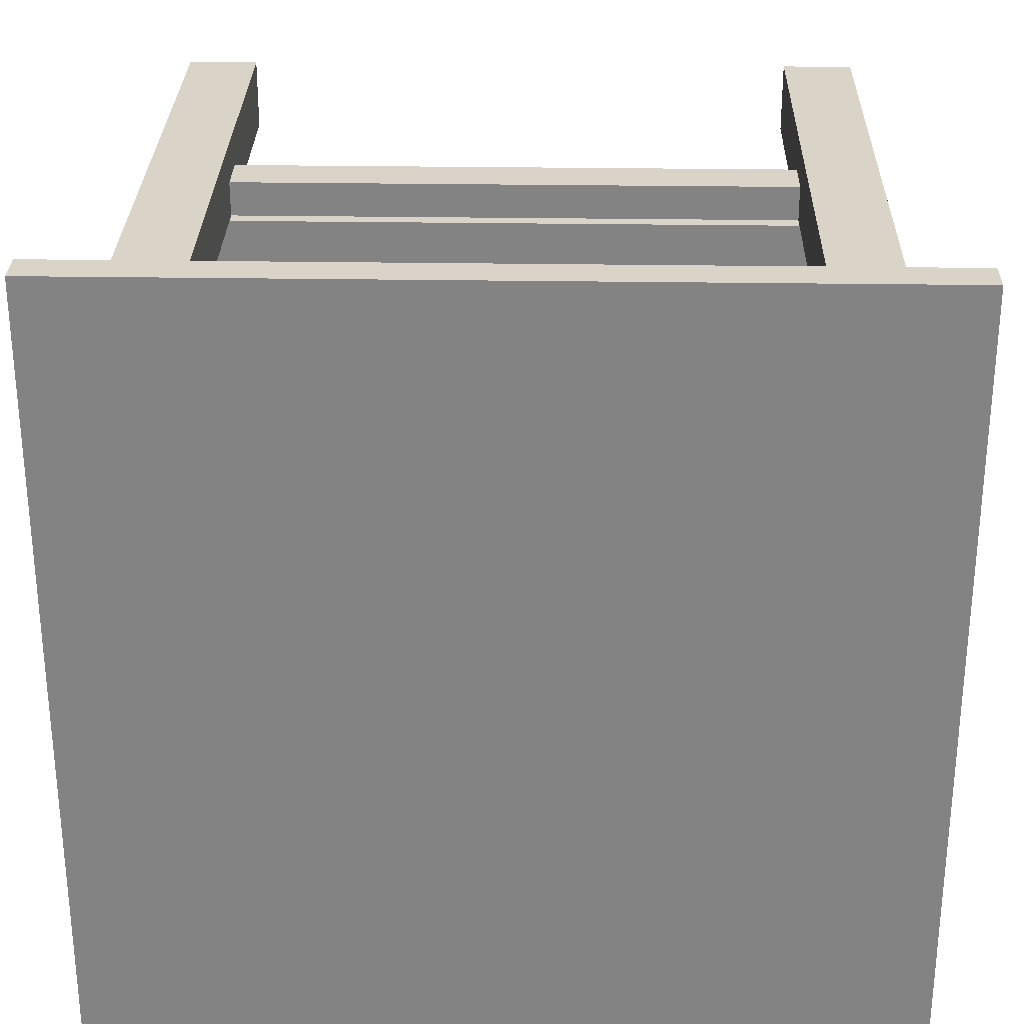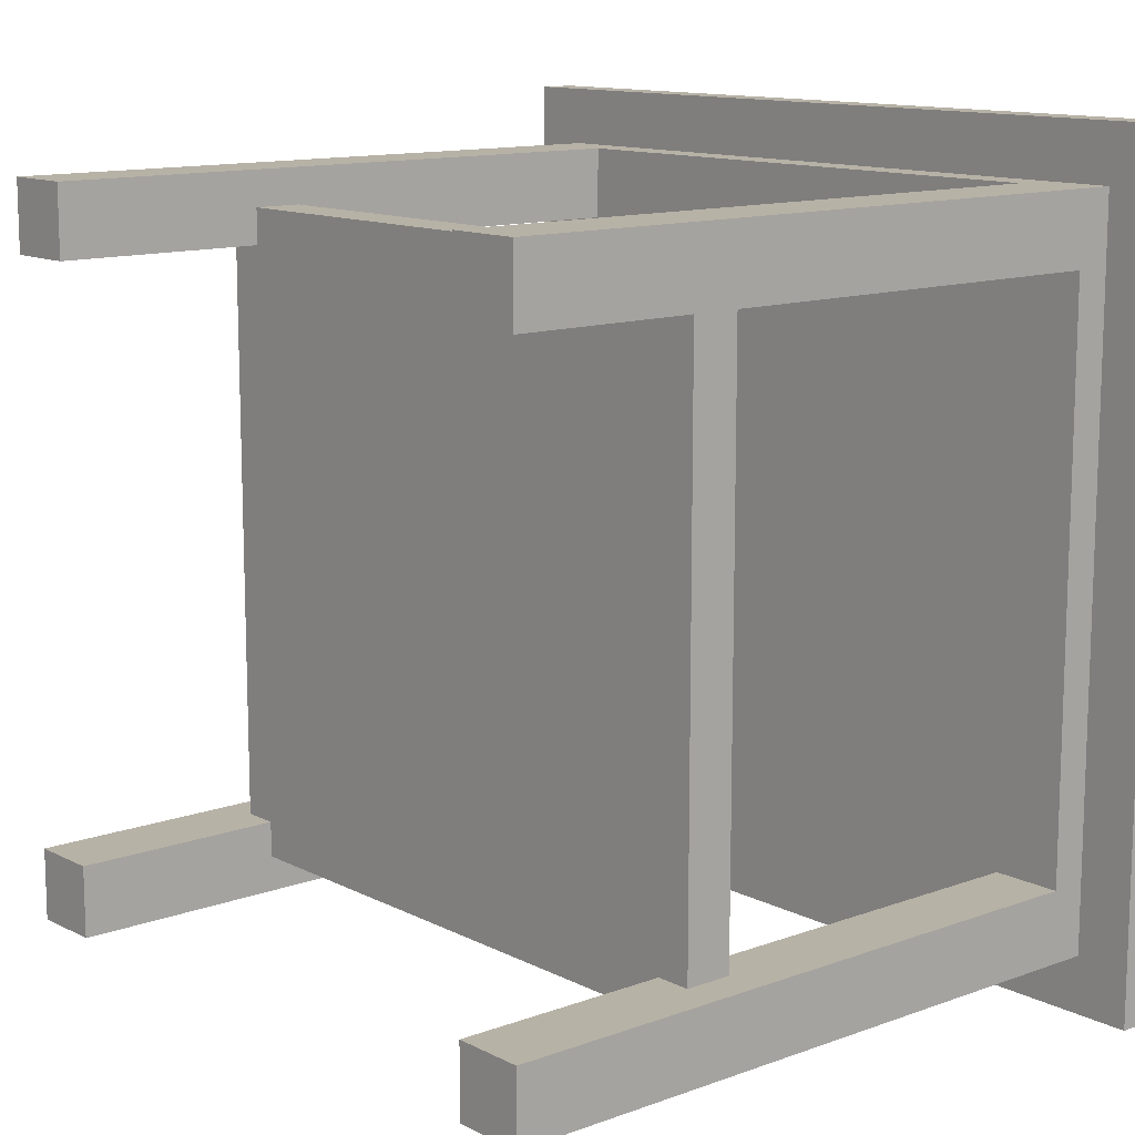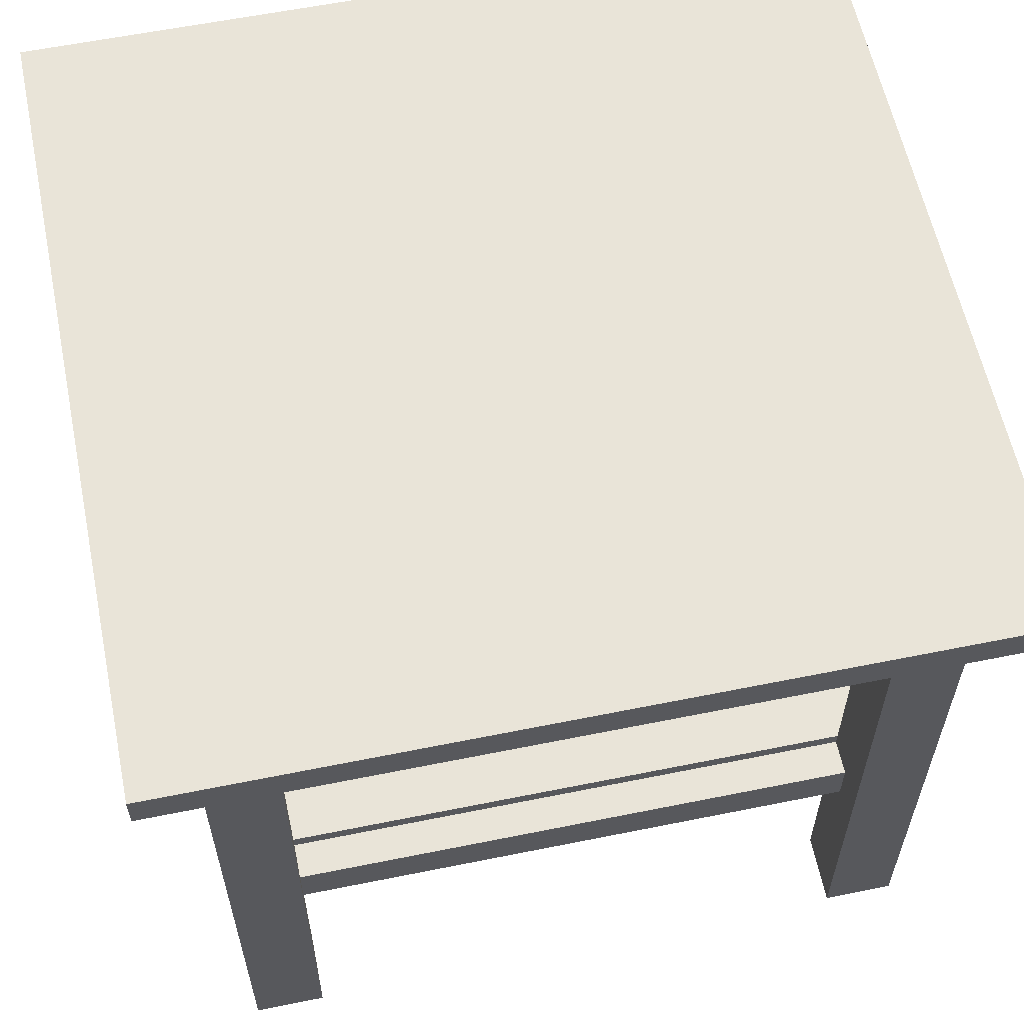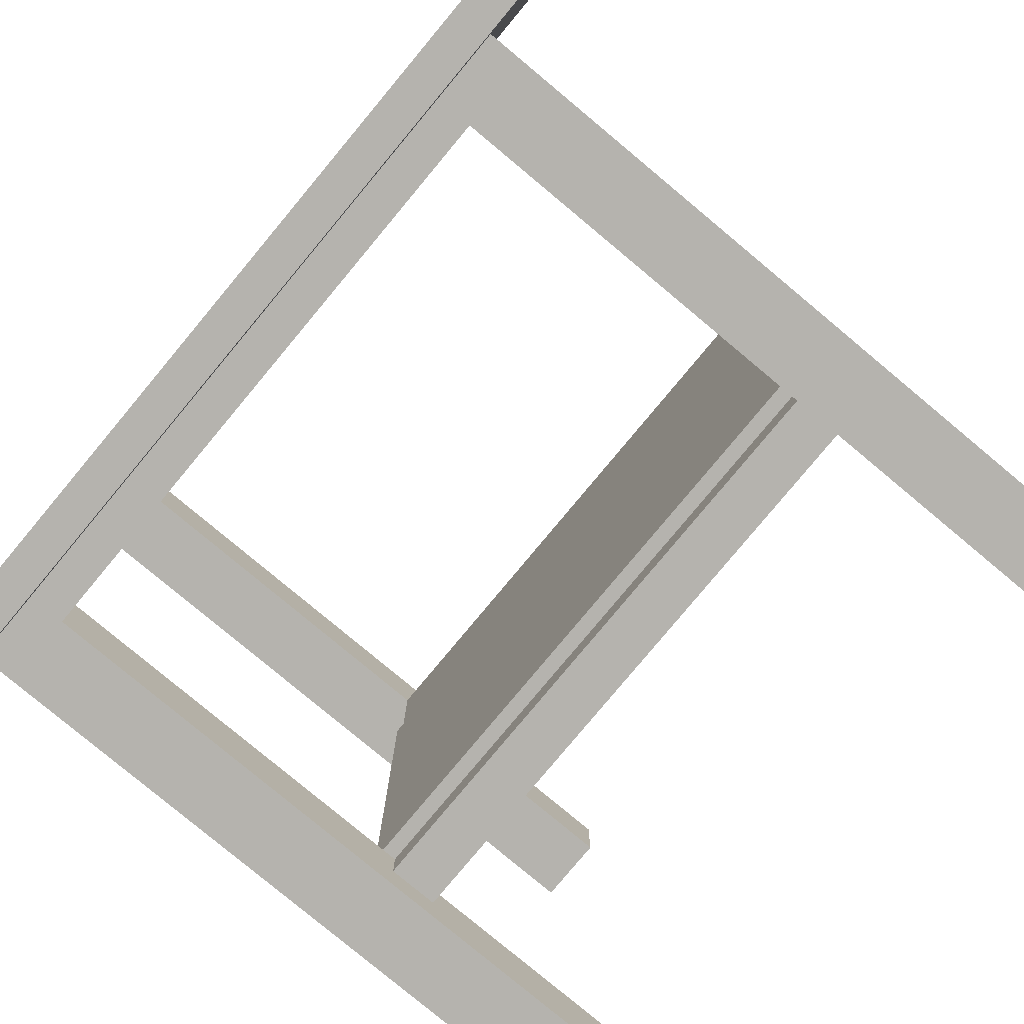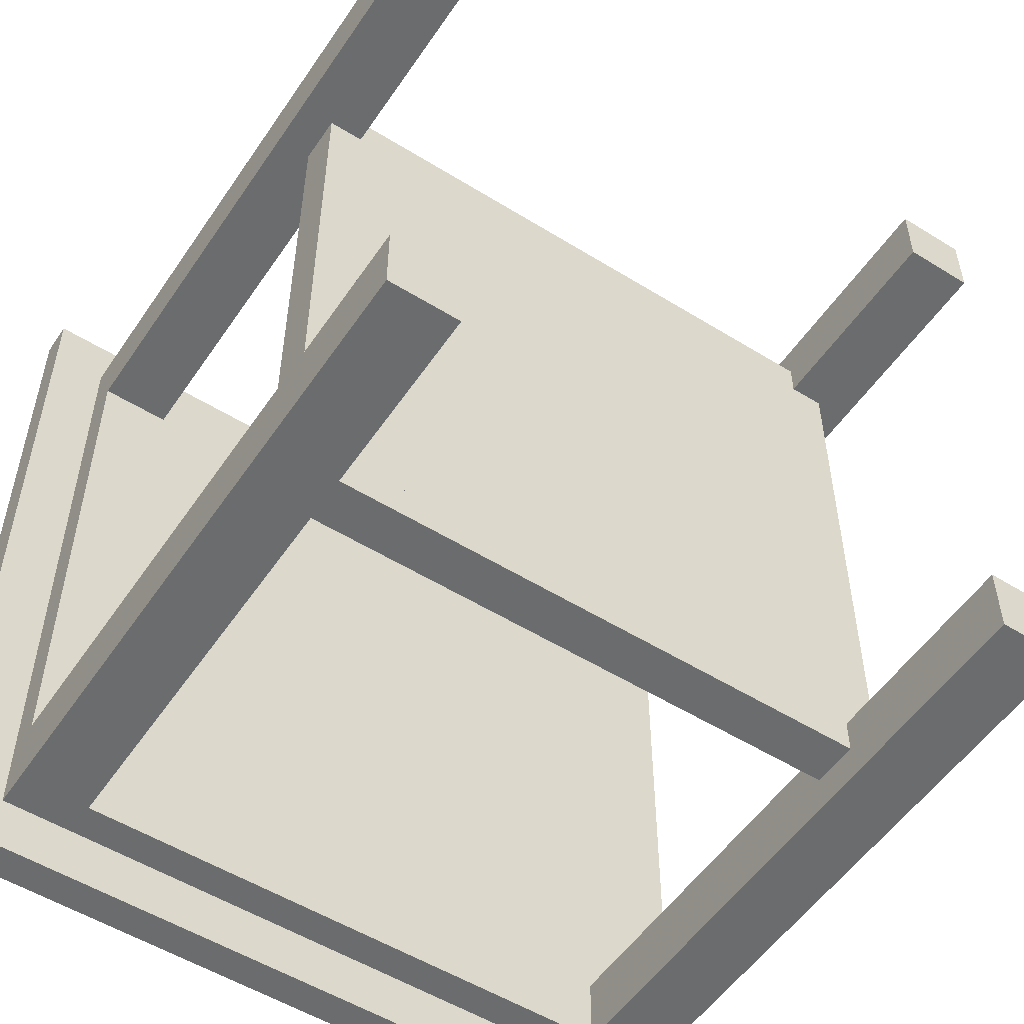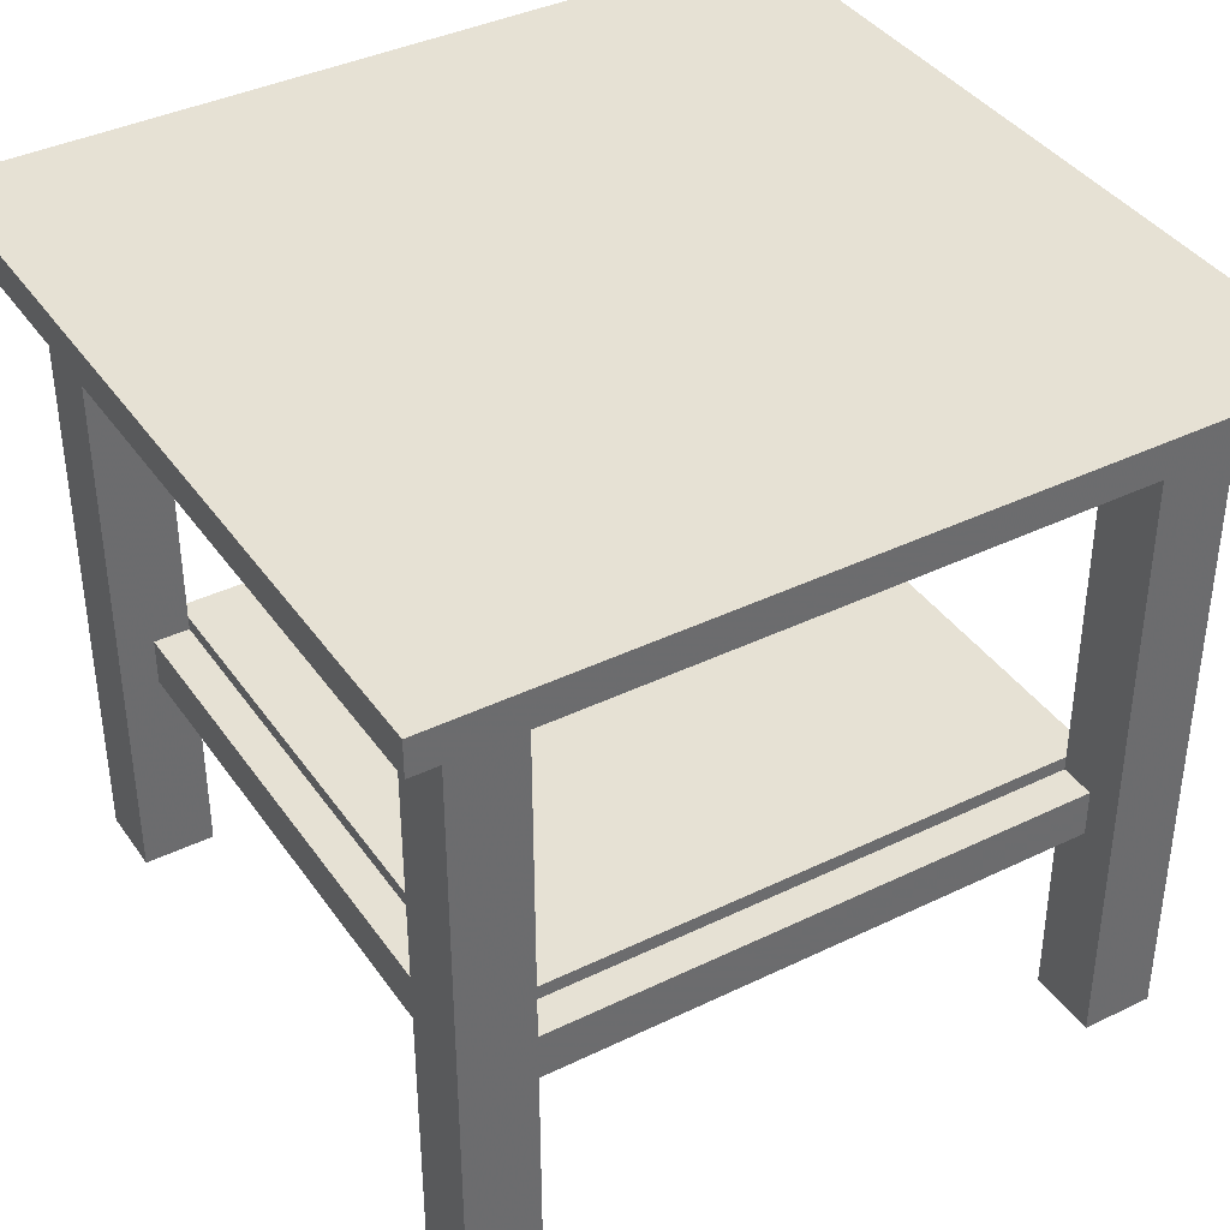
<metadata>
{"format":"obj","ext":"obj","renderer":"f3d","projection":"perspective","resolution":1024,"background":"white","views":[{"elev":28.7,"azim":-178.7,"up":"+Z"},{"elev":12.4,"azim":49.5,"up":"+Z"},{"elev":59.8,"azim":-101.7,"up":"+Y"},{"elev":-80.0,"azim":-129.8,"up":"+Z"},{"elev":-53.6,"azim":-33.5,"up":"+Z"},{"elev":39.1,"azim":-31.2,"up":"+Y"}]}
</metadata>
<code>
g Mesh1 Model
v -0.2602 -0.2602 -0.2602
v -0.2602 0.2082 -0.2082
v -0.2602 -0.2602 -0.2082
f 1 2 3
v -0.2602 0.2082 -0.2602
f 2 1 4
v -0.2082 0.2082 -0.2602
f 1 5 4
v -0.2082 -0.2602 -0.2602
f 5 1 6
v -0.2082 -0.2602 -0.2082
f 1 7 6
f 7 1 3
v -0.2342 -0.1041 -0.2082
f 3 8 7
f 8 3 2
v -0.2342 -0.06926 -0.2082
f 8 2 9
v -0.2082 -0.06926 -0.2082
f 9 2 10
v -0.2082 -0.05885 -0.2082
f 10 2 11
v -0.2082 0.2082 -0.2082
f 11 2 12
v -0.2602 0.2082 0.2082
f 12 13 2
v -0.2082 0.2082 0.2082
f 13 12 14
v 0.2082 0.2082 -0.2602
f 12 15 14
f 15 12 5
v -0.2082 -0.06926 -0.2342
f 16 12 5
f 10 12 16
f 12 10 11
v 0.2082 -0.06926 -0.2082
f 11 17 10
v 0.2082 -0.05885 -0.2082
f 17 11 18
v -0.2082 -0.05885 0.2082
f 18 19 11
v 0.2082 -0.05885 0.2082
f 19 18 20
v 0.2082 -0.06926 0.2082
f 18 21 20
f 21 18 17
v 0.2342 -0.06926 -0.2082
f 18 22 17
v 0.2602 0.2082 -0.2082
f 23 22 18
v 0.2342 -0.1041 -0.2082
f 23 24 22
v 0.2602 -0.2602 -0.2082
f 25 24 23
v 0.2082 -0.1041 -0.2082
f 25 26 24
v 0.2082 -0.2602 -0.2082
f 26 25 27
v 0.2082 -0.2602 -0.2602
f 25 28 27
v 0.2602 -0.2602 -0.2602
f 28 25 29
v 0.2602 0.2082 -0.2602
f 25 30 29
f 30 25 23
v 0.2082 0.2082 -0.2082
f 31 30 23
f 30 31 15
v 0.2082 -0.06926 -0.2342
f 31 32 15
f 18 32 31
f 32 18 17
f 10 32 17
f 32 10 16
v -0.2082 -0.1041 -0.2082
f 16 33 10
v -0.2082 -0.1041 -0.2342
f 33 16 34
f 16 5 34
f 6 34 5
f 7 34 6
f 34 7 33
f 33 7 8
v -0.2342 -0.1041 0.2082
f 35 33 8
v -0.2082 -0.1041 0.2082
f 33 35 36
v -0.2602 -0.2602 0.2082
f 37 36 35
v -0.2082 -0.2602 0.2082
f 36 37 38
v -0.2082 -0.2602 0.2602
f 37 39 38
v -0.2602 -0.2602 0.2602
f 39 37 40
v -0.2602 0.2082 0.2602
f 37 41 40
f 41 37 13
f 37 35 13
v -0.2342 -0.06926 0.2082
f 13 35 42
f 8 42 35
f 42 8 9
f 8 10 9
f 10 8 33
f 10 26 33
f 26 10 24
f 24 10 17
f 24 17 22
f 22 21 17
v 0.2342 -0.06926 0.2082
f 21 22 43
v 0.2342 -0.1041 0.2082
f 22 44 43
f 44 22 24
f 26 44 24
v 0.2082 -0.1041 0.2082
f 26 45 44
f 33 45 26
f 33 36 45
v 0.2082 -0.1041 0.2342
f 36 46 45
v -0.2082 -0.1041 0.2342
f 46 36 47
v -0.2082 -0.06926 0.2342
f 36 48 47
v -0.2082 -0.06926 0.2082
f 48 36 49
f 49 35 36
f 35 49 42
f 19 42 49
f 13 42 19
f 13 19 14
f 49 14 19
f 48 14 49
f 39 14 48
v -0.2082 0.2082 0.2602
f 14 39 50
f 39 41 50
f 41 39 40
f 41 14 50
f 14 41 13
v -0.2602 0.2342 0.2602
f 13 51 41
v -0.2602 0.2342 -0.2602
f 51 13 52
f 52 13 2
f 52 2 4
f 12 4 2
f 4 12 5
v 0.2602 0.2342 -0.2602
f 5 53 4
f 15 53 5
f 53 15 30
f 28 30 15
f 30 28 29
f 15 32 28
v 0.2082 -0.1041 -0.2342
f 54 28 32
f 54 27 28
f 27 54 26
f 34 26 54
f 26 34 33
f 32 34 54
f 34 32 16
f 23 53 30
v 0.2602 0.2082 0.2082
f 55 53 23
v 0.2602 0.2082 0.2602
f 56 53 55
v 0.2602 0.2342 0.2602
f 53 56 57
f 56 50 57
v 0.2082 0.2082 0.2602
f 50 56 58
v 0.2602 -0.2602 0.2602
f 59 58 56
v 0.2082 -0.2602 0.2602
f 58 59 60
v 0.2082 -0.2602 0.2082
f 59 61 60
v 0.2602 -0.2602 0.2082
f 61 59 62
f 59 55 62
f 55 59 56
v 0.2082 0.2082 0.2082
f 63 56 55
f 56 63 58
v 0.2082 -0.06926 0.2342
f 58 64 63
f 64 58 46
f 60 46 58
f 46 60 61
f 46 61 45
f 45 61 44
f 62 44 61
f 44 62 55
f 44 55 43
f 43 55 21
f 21 55 20
f 20 55 63
f 63 23 55
f 23 63 31
f 58 31 63
f 58 15 31
f 50 15 58
f 14 15 50
f 23 18 31
f 63 21 20
f 63 64 21
f 48 21 64
f 21 48 49
f 49 43 21
f 36 43 49
f 45 43 36
f 43 45 44
f 21 19 49
f 19 21 20
f 10 19 49
f 19 10 11
f 42 10 49
f 10 42 9
f 46 48 64
f 48 46 47
f 47 39 48
f 39 47 38
f 38 47 36
f 50 51 57
f 51 50 41
f 57 52 51
f 52 57 53
v 0.3019 0.2342 0.3019
f 57 65 53
v 0.2602 0.2342 0.3019
f 65 57 66
f 51 66 57
v -0.2602 0.2342 0.3019
f 66 51 67
f 52 67 51
v -0.3019 0.2342 -0.2602
f 68 67 52
v -0.3019 0.2342 0.3019
f 67 68 69
v -0.3019 0.2602 0.3019
f 68 70 69
v -0.3019 0.2602 -0.3019
f 70 68 71
v -0.3019 0.2342 -0.3019
f 71 68 72
f 52 72 68
v 0.2602 0.2342 -0.3019
f 72 52 73
f 73 52 53
f 4 53 52
f 53 65 73
v 0.3019 0.2342 -0.3019
f 73 65 74
v 0.3019 0.2602 -0.3019
f 65 75 74
v 0.3019 0.2602 0.3019
f 75 65 76
f 65 67 76
f 67 65 66
f 67 70 76
f 70 67 69
f 70 75 76
f 75 70 71
f 72 75 71
f 73 75 72
f 75 73 74

</code>
